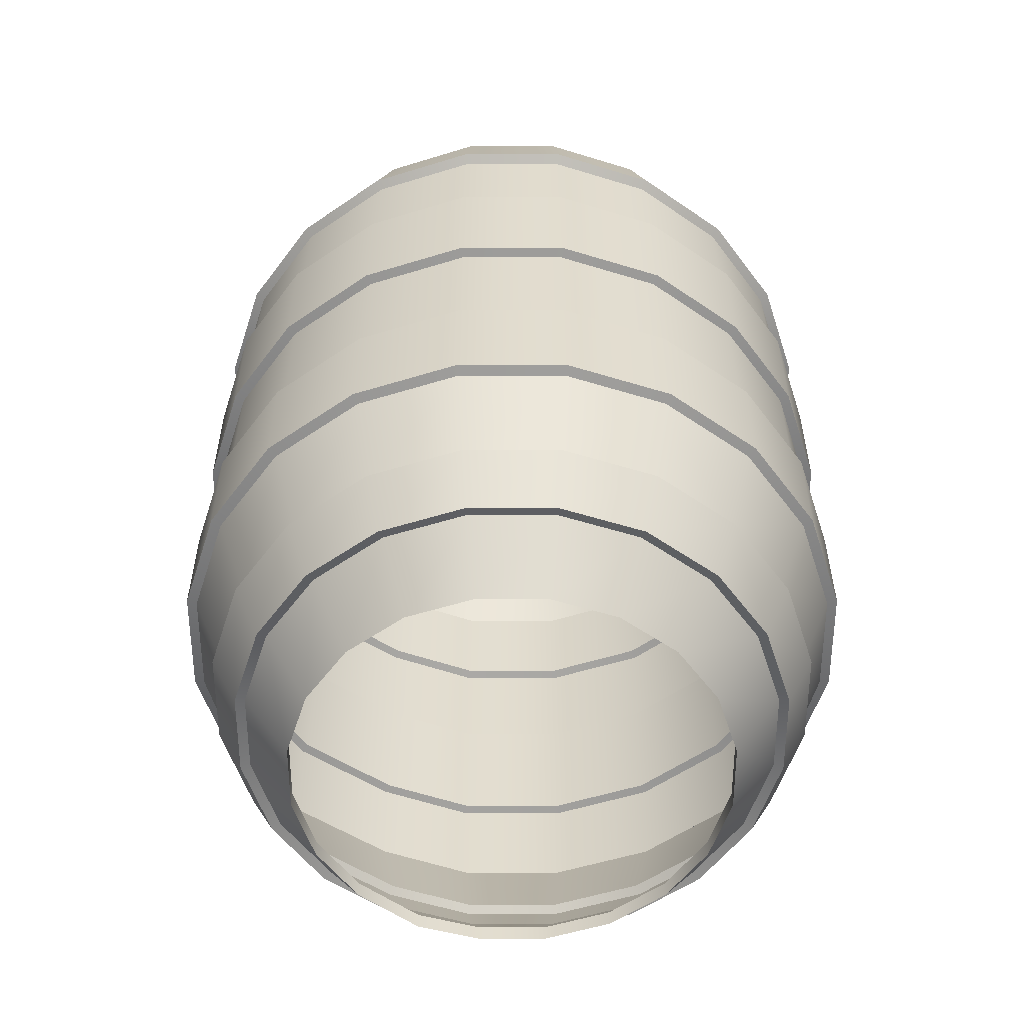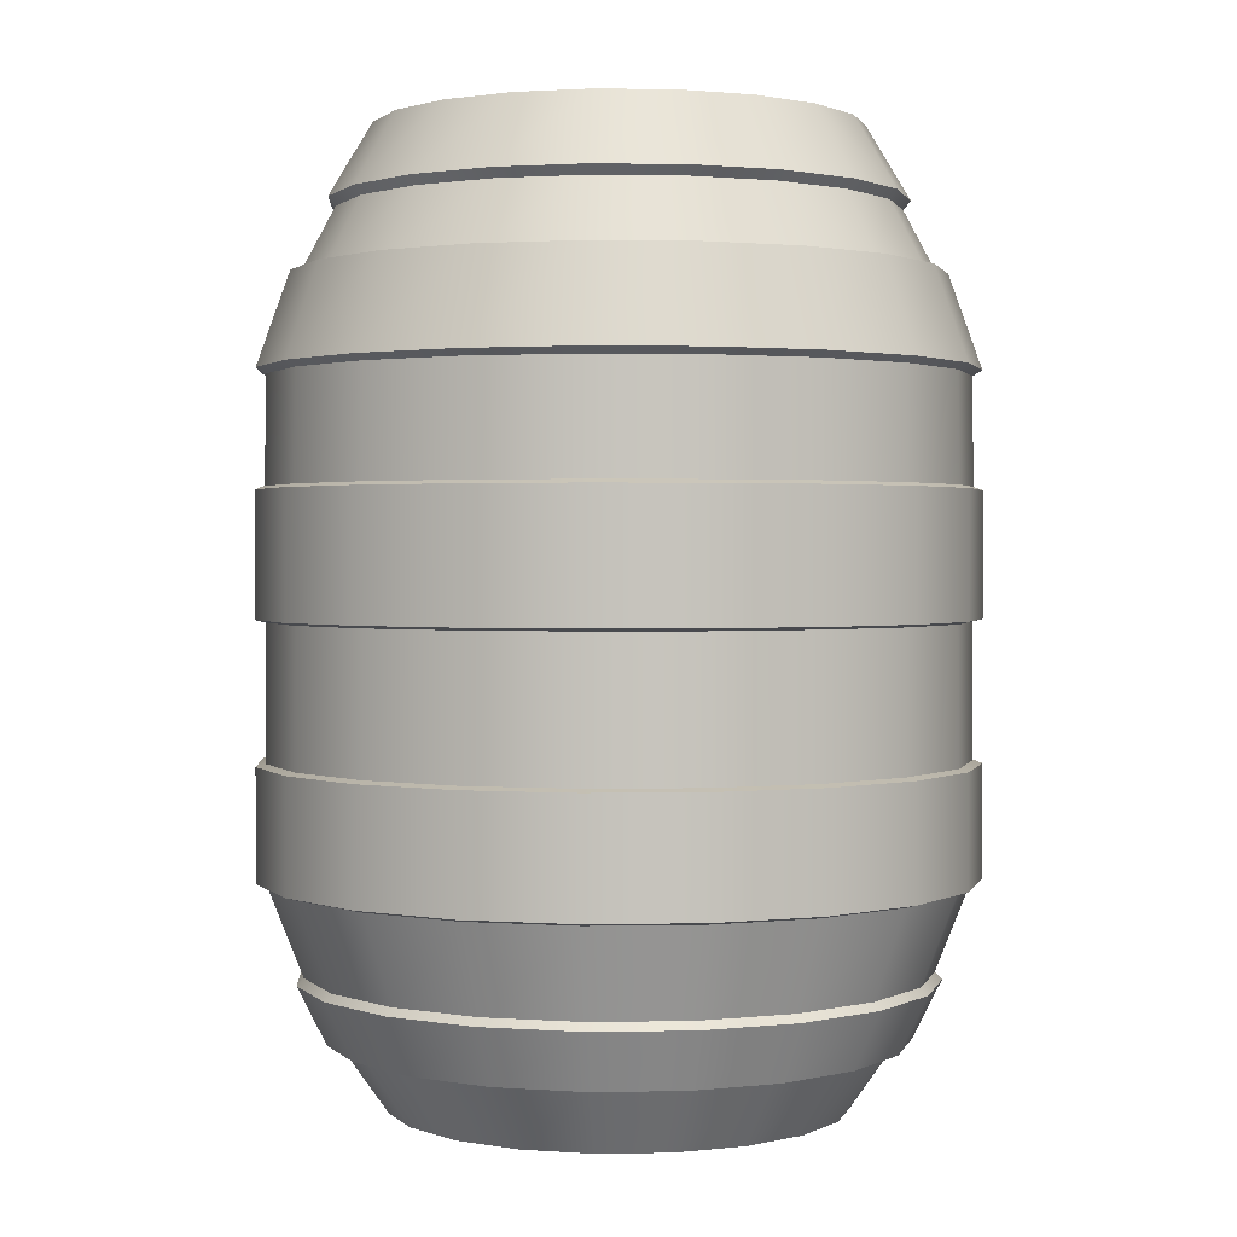
<metadata>
{"format":"obj","ext":"obj","renderer":"f3d","projection":"perspective","resolution":1024,"background":"white","views":[{"elev":-55.7,"azim":-18.0,"up":"+Y"},{"elev":1.5,"azim":-39.7,"up":"+Y"}]}
</metadata>
<code>
v -0.003203 3.844 -0.05495
v -0.436 4.147 -0.8557
v 0.1502 4.147 -0.9486
v 0.436 4.147 -0.8557
v 0.6791 4.147 -0.6791
v 0.8557 4.147 -0.436
v 0.9486 4.147 -0.1502
v 0.9486 4.147 0.1502
v 0.8557 4.147 0.436
v 0.6791 4.147 0.6791
v 0.436 4.147 0.8557
v 0.1502 4.147 0.9486
v -0.8529 3.888 -0.4346
v -0.6768 3.888 -0.6768
v -0.4346 3.888 -0.8529
v 0.1497 3.888 -0.9454
v 0.4346 3.888 -0.8529
v 0.6768 3.888 -0.6768
v 0.8529 3.888 -0.4346
v 0.9454 3.888 -0.1497
v 0.9454 3.888 0.1497
v 0.8529 3.888 0.4346
v 0.6768 3.888 0.6768
v 0.4346 3.888 0.8529
v 0.1497 3.888 0.9454
v -0.1497 3.888 0.9454
v -0.4346 3.888 0.8529
v -0.6768 3.888 0.6768
v -0.8529 3.888 0.4346
v -0.9454 3.888 0.1497
v -0.9454 3.888 -0.1497
v -0.1502 4.147 0.9486
v -0.436 4.147 0.8557
v -0.6791 4.147 0.6791
v -0.8557 4.147 0.436
v -0.9486 4.147 0.1502
v -0.9486 4.147 -0.1502
v -0.8557 4.147 -0.436
v -0.6791 4.147 -0.6791
v 0.2322 3.175 1.466
v -0.2322 3.175 1.466
v -0.6739 3.175 1.323
v -1.05 3.175 1.05
v -1.323 3.175 0.6739
v -1.466 3.175 0.2322
v -1.466 3.175 -0.2322
v -1.323 3.175 -0.6739
v -1.05 3.175 -1.05
v -0.6739 3.175 -1.323
v 0.2322 3.175 -1.466
v 0.6739 3.175 -1.323
v 1.05 3.175 -1.05
v 1.323 3.175 -0.6739
v 1.466 3.175 -0.2322
v 1.466 3.175 0.2322
v 1.323 3.175 0.6739
v 1.05 3.175 1.05
v 0.6739 3.175 1.323
v 0.2332 1.105 1.472
v -0.2332 1.105 1.472
v -0.6768 1.105 1.328
v -1.054 1.105 1.054
v -1.328 1.105 0.6768
v -1.472 1.105 0.2332
v -1.472 1.105 -0.2332
v -1.328 1.105 -0.6768
v -1.054 1.105 -1.054
v -0.6768 1.105 -1.328
v 0.2332 1.105 -1.472
v 0.6768 1.105 -1.328
v 1.054 1.105 -1.054
v 1.328 1.105 -0.6768
v 1.472 1.105 -0.2332
v 1.472 1.105 0.2332
v 1.328 1.105 0.6768
v 1.054 1.105 1.054
v 0.6768 1.105 1.328
v 0.6768 2.165 1.328
v 0.2332 2.165 1.472
v -0.2332 2.165 1.472
v -0.6768 2.165 1.328
v -1.054 2.165 1.054
v -1.328 2.165 0.6768
v -1.472 2.165 0.2332
v -1.472 2.165 -0.2332
v -1.328 2.165 -0.6768
v -1.054 2.165 -1.054
v -0.6768 2.165 -1.328
v 0.2332 2.165 -1.472
v 0.6768 2.165 -1.328
v 1.054 2.165 -1.054
v 1.328 2.165 -0.6768
v 1.472 2.165 -0.2332
v 1.472 2.165 0.2332
v 1.328 2.165 0.6768
v 1.054 2.165 1.054
v -0.1867 3.863 1.179
v -0.5417 3.863 1.063
v -0.8437 3.863 0.8437
v -1.063 3.863 0.5417
v -1.179 3.863 0.1867
v -1.179 3.863 -0.1867
v -1.063 3.863 -0.5417
v -0.8437 3.863 -0.8437
v -0.5417 3.863 -1.063
v 0.1867 3.863 -1.179
v 0.5417 3.863 -1.063
v 0.8437 3.863 -0.8437
v 1.063 3.863 -0.5417
v 1.179 3.863 -0.1867
v 1.179 3.863 0.1867
v 1.063 3.863 0.5417
v 0.8437 3.863 0.8437
v 0.5417 3.863 1.063
v 0.1867 3.863 1.179
v -0.1888 0.4434 1.192
v -0.5479 0.4434 1.075
v -0.8534 0.4434 0.8534
v -1.075 0.4434 0.5479
v -1.192 0.4434 0.1888
v -1.192 0.4434 -0.1888
v -1.075 0.4434 -0.5479
v -0.8534 0.4434 -0.8534
v -0.5479 0.4434 -1.075
v 0.1888 0.4434 -1.192
v 0.5479 0.4434 -1.075
v 0.8534 0.4434 -0.8534
v 1.075 0.4434 -0.5479
v 1.192 0.4434 -0.1888
v 1.192 0.4434 0.1888
v 1.075 0.4434 0.5479
v 0.8534 0.4434 0.8534
v 0.5479 0.4434 1.075
v 0.1888 0.4434 1.192
v 0.2257 3.15 1.425
v 0.203 3.57 1.281
v -0.2257 3.15 1.425
v -0.203 3.57 1.281
v -0.655 3.15 1.285
v -0.589 3.57 1.156
v -1.02 3.15 1.02
v -0.9174 3.57 0.9174
v -1.285 3.15 0.655
v -1.156 3.57 0.589
v -1.425 3.15 0.2257
v -1.281 3.57 0.203
v -1.425 3.15 -0.2257
v -1.281 3.57 -0.203
v -1.285 3.15 -0.655
v -1.156 3.57 -0.589
v -1.02 3.15 -1.02
v -0.9174 3.57 -0.9174
v -0.655 3.15 -1.285
v -0.589 3.57 -1.156
v 0.2257 3.15 -1.425
v 0.203 3.57 -1.281
v 0.655 3.15 -1.285
v 0.589 3.57 -1.156
v 1.02 3.15 -1.02
v 0.9174 3.57 -0.9174
v 1.285 3.15 -0.655
v 1.156 3.57 -0.589
v 1.425 3.15 -0.2257
v 1.281 3.57 -0.203
v 1.425 3.15 0.2257
v 1.281 3.57 0.203
v 1.285 3.15 0.655
v 1.156 3.57 0.589
v 1.02 3.15 1.02
v 0.9174 3.57 0.9174
v 0.655 3.15 1.285
v 0.589 3.57 1.156
v 0.2261 1.093 1.428
v 0.227 1.588 1.433
v -0.2261 1.093 1.428
v -0.227 1.588 1.433
v -0.6562 1.093 1.288
v -0.6588 1.588 1.293
v -1.022 1.093 1.022
v -1.026 1.588 1.026
v -1.288 1.093 0.6562
v -1.293 1.588 0.6588
v -1.428 1.093 0.2261
v -1.433 1.588 0.227
v -1.428 1.093 -0.2261
v -1.433 1.588 -0.227
v -1.288 1.093 -0.6562
v -1.293 1.588 -0.6588
v -1.022 1.093 -1.022
v -1.026 1.588 -1.026
v -0.6562 1.093 -1.288
v -0.6588 1.588 -1.293
v 0.2261 1.093 -1.428
v 0.227 1.588 -1.433
v 0.6562 1.093 -1.288
v 0.6588 1.588 -1.293
v 1.022 1.093 -1.022
v 1.026 1.588 -1.026
v 1.288 1.093 -0.6562
v 1.293 1.588 -0.6588
v 1.428 1.093 -0.2261
v 1.433 1.588 -0.227
v 1.428 1.093 0.2261
v 1.433 1.588 0.227
v 1.288 1.093 0.6562
v 1.293 1.588 0.6588
v 1.022 1.093 1.022
v 1.026 1.588 1.026
v 0.6562 1.093 1.288
v 0.6588 1.588 1.293
v 0.6569 2.154 1.289
v 0.6585 2.701 1.292
v 0.2263 2.154 1.429
v 0.2269 2.701 1.433
v -0.2263 2.154 1.429
v -0.2269 2.701 1.433
v -0.6569 2.154 1.289
v -0.6585 2.701 1.292
v -1.023 2.154 1.023
v -1.026 2.701 1.026
v -1.289 2.154 0.6569
v -1.292 2.701 0.6585
v -1.429 2.154 0.2263
v -1.433 2.701 0.2269
v -1.429 2.154 -0.2263
v -1.433 2.701 -0.2269
v -1.289 2.154 -0.6569
v -1.292 2.701 -0.6585
v -1.023 2.154 -1.023
v -1.026 2.701 -1.026
v -0.6569 2.154 -1.289
v -0.6585 2.701 -1.292
v 0.2263 2.154 -1.429
v 0.2269 2.701 -1.433
v 0.6569 2.154 -1.289
v 0.6585 2.701 -1.292
v 1.023 2.154 -1.023
v 1.026 2.701 -1.026
v 1.289 2.154 -0.6569
v 1.292 2.701 -0.6585
v 1.429 2.154 -0.2263
v 1.433 2.701 -0.2269
v 1.429 2.154 0.2263
v 1.433 2.701 0.2269
v 1.289 2.154 0.6569
v 1.292 2.701 0.6585
v 1.023 2.154 1.023
v 1.026 2.701 1.026
v -0.1818 3.826 1.148
v -0.5277 3.826 1.036
v -0.822 3.826 0.822
v -1.036 3.826 0.5277
v -1.148 3.826 0.1818
v -1.148 3.826 -0.1818
v -1.036 3.826 -0.5277
v -0.822 3.826 -0.822
v -0.5277 3.826 -1.036
v 0.1818 3.826 -1.148
v 0.5277 3.826 -1.036
v 0.822 3.826 -0.822
v 1.036 3.826 -0.5277
v 1.148 3.826 -0.1818
v 1.148 3.826 0.1818
v 1.036 3.826 0.5277
v 0.822 3.826 0.822
v 0.5277 3.826 1.036
v 0.1818 3.826 1.148
v -0.1822 0.456 1.15
v -0.2033 0.7198 1.283
v -0.5287 0.456 1.038
v -0.5899 0.7198 1.158
v -0.8234 0.456 0.8234
v -0.9188 0.7198 0.9188
v -1.038 0.456 0.5287
v -1.158 0.7198 0.5899
v -1.15 0.456 0.1822
v -1.283 0.7198 0.2033
v -1.15 0.456 -0.1822
v -1.283 0.7198 -0.2033
v -1.038 0.456 -0.5287
v -1.158 0.7198 -0.5899
v -0.8234 0.456 -0.8234
v -0.9188 0.7198 -0.9188
v -0.5287 0.456 -1.038
v -0.5899 0.7198 -1.158
v 0.1822 0.456 -1.15
v 0.2033 0.7198 -1.283
v 0.5287 0.456 -1.038
v 0.5899 0.7198 -1.158
v 0.8234 0.456 -0.8234
v 0.9188 0.7198 -0.9188
v 1.038 0.456 -0.5287
v 1.158 0.7198 -0.5899
v 1.15 0.456 -0.1822
v 1.283 0.7198 -0.2033
v 1.15 0.456 0.1822
v 1.283 0.7198 0.2033
v 1.038 0.456 0.5287
v 1.158 0.7198 0.5899
v 0.8234 0.456 0.8234
v 0.9188 0.7198 0.9188
v 0.5287 0.456 1.038
v 0.5899 0.7198 1.158
v 0.1822 0.456 1.15
v 0.2033 0.7198 1.283
v 0.8529 0.1584 -0.4346
v 0.6768 0.1584 -0.6768
v 0.4346 0.1584 -0.8529
v 0.1497 0.1584 -0.9454
v -0.4346 0.1584 -0.8529
v -0.6768 0.1584 -0.6768
v -0.8529 0.1584 -0.4346
v -0.9454 0.1584 -0.1497
v -0.9454 0.1584 0.1497
v -0.8529 0.1584 0.4346
v -0.6768 0.1584 0.6768
v -0.4346 0.1584 0.8529
v -0.1497 0.1584 0.9454
v 0.1497 0.1584 0.9454
v 0.4346 0.1584 0.8529
v 0.6768 0.1584 0.6768
v 0.8529 0.1584 0.4346
v 0.9454 0.1584 0.1497
v 0.9454 0.1584 -0.1497
v 0.1583 4.167 0.9995
v -0.1583 4.167 0.9995
v -0.4594 4.167 0.9017
v -0.7156 4.167 0.7156
v -0.9017 4.167 0.4594
v -0.9995 4.167 0.1583
v -0.9995 4.167 -0.1583
v -0.9017 4.167 -0.4594
v -0.7156 4.167 -0.7156
v -0.4594 4.167 -0.9017
v 0.1583 4.167 -0.9995
v 0.4594 4.167 -0.9017
v 0.7156 4.167 -0.7156
v 0.9017 4.167 -0.4594
v 0.9995 4.167 -0.1583
v 0.9995 4.167 0.1583
v 0.9017 4.167 0.4594
v 0.7156 4.167 0.7156
v 0.4594 4.167 0.9017
v 0.6107 3.566 1.198
v 0.2104 3.566 1.329
v -0.2104 3.566 1.329
v -0.6107 3.566 1.198
v -0.9511 3.566 0.9511
v -1.198 3.566 0.6107
v -1.329 3.566 0.2104
v -1.329 3.566 -0.2104
v -1.198 3.566 -0.6107
v -0.9511 3.566 -0.9511
v -0.6107 3.566 -1.198
v 0.2104 3.566 -1.329
v 0.6107 3.566 -1.198
v 0.9511 3.566 -0.9511
v 1.198 3.566 -0.6107
v 1.329 3.566 -0.2104
v 1.329 3.566 0.2104
v 1.198 3.566 0.6107
v 0.9511 3.566 0.9511
v 0.6768 2.687 1.328
v 0.2332 2.687 1.472
v -0.2332 2.687 1.472
v -0.6768 2.687 1.328
v -1.054 2.687 1.054
v -1.328 2.687 0.6768
v -1.472 2.687 0.2332
v -1.472 2.687 -0.2332
v -1.328 2.687 -0.6768
v -1.054 2.687 -1.054
v -0.6768 2.687 -1.328
v 0.2332 2.687 -1.472
v 0.6768 2.687 -1.328
v 1.054 2.687 -1.054
v 1.328 2.687 -0.6768
v 1.472 2.687 -0.2332
v 1.472 2.687 0.2332
v 1.328 2.687 0.6768
v 1.054 2.687 1.054
v 0.6768 1.576 1.328
v 0.2332 1.576 1.472
v -0.2332 1.576 1.472
v -0.6768 1.576 1.328
v -1.054 1.576 1.054
v -1.328 1.576 0.6768
v -1.472 1.576 0.2332
v -1.472 1.576 -0.2332
v -1.328 1.576 -0.6768
v -1.054 1.576 -1.054
v -0.6768 1.576 -1.328
v 0.2332 1.576 -1.472
v 0.6768 1.576 -1.328
v 1.054 1.576 -1.054
v 1.328 1.576 -0.6768
v 1.472 1.576 -0.2332
v 1.472 1.576 0.2332
v 1.328 1.576 0.6768
v 1.054 1.576 1.054
v 0.6035 0.6889 1.184
v 0.208 0.6889 1.313
v -0.208 0.6889 1.313
v -0.6035 0.6889 1.184
v -0.94 0.6889 0.94
v -1.184 0.6889 0.6035
v -1.313 0.6889 0.208
v -1.313 0.6889 -0.208
v -1.184 0.6889 -0.6035
v -0.94 0.6889 -0.94
v -0.6035 0.6889 -1.184
v 0.208 0.6889 -1.313
v 0.6035 0.6889 -1.184
v 0.94 0.6889 -0.94
v 1.184 0.6889 -0.6035
v 1.313 0.6889 -0.208
v 1.313 0.6889 0.208
v 1.184 0.6889 0.6035
v 0.94 0.6889 0.94
v -0.4346 0.2297 0.8529
v -0.1497 0.2297 0.9454
v 0.1497 0.2297 0.9454
v 0.4346 0.2297 0.8529
v 0.6768 0.2297 0.6768
v 0.8529 0.2297 0.4346
v 0.9454 0.2297 0.1497
v 0.9454 0.2297 -0.1497
v 0.8529 0.2297 -0.4346
v 0.6768 0.2297 -0.6768
v 0.4346 0.2297 -0.8529
v 0.1497 0.2297 -0.9454
v -0.4346 0.2297 -0.8529
v -0.6768 0.2297 -0.6768
v -0.8529 0.2297 -0.4346
v -0.9454 0.2297 -0.1497
v -0.9454 0.2297 0.1497
v -0.8529 0.2297 0.4346
v -0.6768 0.2297 0.6768
v -0.1301 3.888 -0.9565
v -0.1305 4.147 -0.9596
v -0.1373 4.167 -1.008
v -0.1613 3.863 -1.179
v -0.1573 3.826 -1.15
v -0.1751 3.57 -1.277
v -0.1815 3.566 -1.322
v -0.1999 3.175 -1.453
v -0.1944 3.15 -1.414
v -0.1954 2.701 -1.421
v -0.2008 2.687 -1.459
v -0.2008 2.165 -1.459
v -0.195 2.154 -1.418
v -0.1955 1.588 -1.422
v -0.2008 1.576 -1.459
v -0.2008 1.105 -1.459
v -0.1947 1.093 -1.416
v -0.1754 0.7198 -1.279
v -0.1794 0.6889 -1.307
v -0.1632 0.4434 -1.192
v -0.1575 0.456 -1.152
v -0.1301 0.1584 -0.9565
v -0.1301 0.2297 -0.9565
g pCylinder22
f 306 307 290 292
f 307 308 288 290
f 308 309 286 288
f 310 284 459 460
f 310 311 282 284
f 311 312 280 282
f 312 313 278 280
f 313 314 276 278
f 314 315 274 276
f 315 316 272 274
f 316 317 270 272
f 317 318 268 270
f 318 319 304 268
f 319 320 302 304
f 320 321 300 302
f 321 322 298 300
f 322 323 296 298
f 323 324 294 296
f 292 294 324 306
f 1 19 18
f 1 18 17
f 1 17 16
f 15 1 439
f 1 15 14
f 1 14 13
f 1 13 31
f 1 31 30
f 1 30 29
f 1 29 28
f 1 28 27
f 1 27 26
f 1 26 25
f 1 25 24
f 1 24 23
f 1 23 22
f 1 22 21
f 1 21 20
f 1 20 19
f 344 345 40 58
f 345 346 41 40
f 346 347 42 41
f 347 348 43 42
f 348 349 44 43
f 349 350 45 44
f 350 351 46 45
f 351 352 47 46
f 352 353 48 47
f 353 354 49 48
f 49 354 445 446
f 355 356 51 50
f 356 357 52 51
f 357 358 53 52
f 358 359 54 53
f 359 360 55 54
f 360 361 56 55
f 361 362 57 56
f 344 58 57 362
f 382 383 59 77
f 383 384 60 59
f 384 385 61 60
f 385 386 62 61
f 386 387 63 62
f 387 388 64 63
f 388 389 65 64
f 389 390 66 65
f 390 391 67 66
f 391 392 68 67
f 454 68 392 453
f 393 394 70 69
f 394 395 71 70
f 395 396 72 71
f 396 397 73 72
f 397 398 74 73
f 398 399 75 74
f 399 400 76 75
f 382 77 76 400
f 363 78 96 381
f 363 364 79 78
f 364 365 80 79
f 365 366 81 80
f 366 367 82 81
f 367 368 83 82
f 368 369 84 83
f 369 370 85 84
f 370 371 86 85
f 371 372 87 86
f 372 373 88 87
f 450 88 373 449
f 374 375 90 89
f 375 376 91 90
f 376 377 92 91
f 377 378 93 92
f 378 379 94 93
f 379 380 95 94
f 380 381 96 95
f 325 326 97 115
f 326 327 98 97
f 327 328 99 98
f 328 329 100 99
f 329 330 101 100
f 330 331 102 101
f 331 332 103 102
f 332 333 104 103
f 333 334 105 104
f 442 105 334 441
f 335 336 107 106
f 336 337 108 107
f 337 338 109 108
f 338 339 110 109
f 339 340 111 110
f 340 341 112 111
f 341 342 113 112
f 342 343 114 113
f 325 115 114 343
f 402 403 116 134
f 403 404 117 116
f 404 405 118 117
f 405 406 119 118
f 406 407 120 119
f 407 408 121 120
f 408 409 122 121
f 409 410 123 122
f 410 411 124 123
f 124 411 457 458
f 412 413 126 125
f 413 414 127 126
f 414 415 128 127
f 415 416 129 128
f 416 417 130 129
f 417 418 131 130
f 418 419 132 131
f 401 133 132 419
f 401 402 134 133
f 40 135 171 58
f 266 267 136 172
f 136 267 249 138
f 40 41 137 135
f 41 42 139 137
f 249 250 140 138
f 42 43 141 139
f 250 251 142 140
f 43 44 143 141
f 251 252 144 142
f 44 45 145 143
f 252 253 146 144
f 45 46 147 145
f 253 254 148 146
f 46 47 149 147
f 254 255 150 148
f 47 48 151 149
f 255 256 152 150
f 48 49 153 151
f 256 257 154 152
f 447 153 49 446
f 443 444 154 257
f 50 51 157 155
f 258 259 158 156
f 51 52 159 157
f 259 260 160 158
f 52 53 161 159
f 260 261 162 160
f 53 54 163 161
f 261 262 164 162
f 54 55 165 163
f 262 263 166 164
f 55 56 167 165
f 263 264 168 166
f 56 57 169 167
f 264 265 170 168
f 57 58 171 169
f 265 266 172 170
f 59 173 209 77
f 211 213 174 210
f 59 60 175 173
f 213 215 176 174
f 60 61 177 175
f 215 217 178 176
f 61 62 179 177
f 217 219 180 178
f 62 63 181 179
f 219 221 182 180
f 63 64 183 181
f 221 223 184 182
f 64 65 185 183
f 223 225 186 184
f 65 66 187 185
f 225 227 188 186
f 66 67 189 187
f 227 229 190 188
f 67 68 191 189
f 229 231 192 190
f 455 191 68 454
f 451 452 192 231
f 69 70 195 193
f 233 235 196 194
f 70 71 197 195
f 235 237 198 196
f 71 72 199 197
f 237 239 200 198
f 72 73 201 199
f 239 241 202 200
f 73 74 203 201
f 241 243 204 202
f 74 75 205 203
f 243 245 206 204
f 75 76 207 205
f 245 247 208 206
f 208 247 211 210
f 76 77 209 207
f 78 211 247 96
f 78 79 213 211
f 135 214 212 171
f 79 80 215 213
f 135 137 216 214
f 80 81 217 215
f 137 139 218 216
f 81 82 219 217
f 139 141 220 218
f 82 83 221 219
f 141 143 222 220
f 83 84 223 221
f 143 145 224 222
f 84 85 225 223
f 145 147 226 224
f 85 86 227 225
f 147 149 228 226
f 86 87 229 227
f 149 151 230 228
f 87 88 231 229
f 151 153 232 230
f 451 231 88 450
f 447 448 232 153
f 89 90 235 233
f 155 157 236 234
f 90 91 237 235
f 157 159 238 236
f 91 92 239 237
f 159 161 240 238
f 92 93 241 239
f 161 163 242 240
f 93 94 243 241
f 163 165 244 242
f 94 95 245 243
f 165 167 246 244
f 95 96 247 245
f 167 169 248 246
f 212 248 169 171
f 97 249 267 115
f 32 326 325 12
f 97 98 250 249
f 33 327 326 32
f 98 99 251 250
f 34 328 327 33
f 99 100 252 251
f 35 329 328 34
f 100 101 253 252
f 36 330 329 35
f 101 102 254 253
f 37 331 330 36
f 102 103 255 254
f 37 38 332 331
f 103 104 256 255
f 39 333 332 38
f 104 105 257 256
f 2 334 333 39
f 443 257 105 442
f 334 2 440 441
f 106 107 259 258
f 4 336 335 3
f 107 108 260 259
f 5 337 336 4
f 108 109 261 260
f 6 338 337 5
f 109 110 262 261
f 7 339 338 6
f 110 111 263 262
f 8 340 339 7
f 111 112 264 263
f 9 341 340 8
f 112 113 265 264
f 10 342 341 9
f 113 114 266 265
f 11 343 342 10
f 325 343 11 12
f 114 115 267 266
f 116 268 304 134
f 116 117 270 268
f 175 177 271 269
f 117 118 272 270
f 177 179 273 271
f 118 119 274 272
f 179 181 275 273
f 119 120 276 274
f 181 183 277 275
f 120 121 278 276
f 183 185 279 277
f 121 122 280 278
f 185 187 281 279
f 122 123 282 280
f 187 189 283 281
f 123 124 284 282
f 189 191 285 283
f 459 284 124 458
f 285 191 455 456
f 125 126 288 286
f 193 195 289 287
f 126 127 290 288
f 195 197 291 289
f 127 128 292 290
f 197 199 293 291
f 128 129 294 292
f 199 201 295 293
f 129 130 296 294
f 201 203 297 295
f 130 131 298 296
f 203 205 299 297
f 131 132 300 298
f 205 207 301 299
f 132 133 302 300
f 207 209 303 301
f 133 134 304 302
f 173 305 303 209
f 269 305 173 175
f 18 19 6 5
f 17 18 5 4
f 16 17 4 3
f 440 2 15 439
f 14 15 2 39
f 13 14 39 38
f 13 38 37 31
f 30 31 37 36
f 29 30 36 35
f 28 29 35 34
f 27 28 34 33
f 26 27 33 32
f 25 26 32 12
f 24 25 12 11
f 23 24 11 10
f 22 23 10 9
f 21 22 9 8
f 20 21 8 7
f 19 20 7 6
f 306 324 427 428
f 307 306 428 429
f 308 307 429 430
f 309 308 430 431
f 310 460 461 432
f 311 310 432 433
f 312 311 433 434
f 313 312 434 435
f 314 313 435 436
f 315 314 436 437
f 316 315 437 438
f 420 317 316 438
f 318 317 420 421
f 319 318 421 422
f 320 319 422 423
f 321 320 423 424
f 322 321 424 425
f 323 322 425 426
f 324 323 426 427
f 344 172 136 345
f 345 136 138 346
f 346 138 140 347
f 347 140 142 348
f 348 142 144 349
f 349 144 146 350
f 350 146 148 351
f 351 148 150 352
f 352 150 152 353
f 353 152 154 354
f 154 444 445 354
f 355 156 158 356
f 356 158 160 357
f 357 160 162 358
f 358 162 164 359
f 359 164 166 360
f 360 166 168 361
f 168 170 362 361
f 344 362 170 172
f 212 363 381 248
f 212 214 364 363
f 214 216 365 364
f 216 218 366 365
f 218 220 367 366
f 220 222 368 367
f 222 224 369 368
f 224 226 370 369
f 226 228 371 370
f 228 230 372 371
f 230 232 373 372
f 373 232 448 449
f 234 236 375 374
f 236 238 376 375
f 238 240 377 376
f 240 242 378 377
f 242 244 379 378
f 244 246 380 379
f 246 248 381 380
f 208 210 382 400
f 174 383 382 210
f 174 176 384 383
f 176 178 385 384
f 178 180 386 385
f 180 182 387 386
f 182 184 388 387
f 184 186 389 388
f 186 188 390 389
f 188 190 391 390
f 190 192 392 391
f 392 192 452 453
f 194 196 394 393
f 196 198 395 394
f 198 200 396 395
f 200 202 397 396
f 202 204 398 397
f 204 206 399 398
f 206 208 400 399
f 301 303 401 419
f 401 303 305 402
f 402 305 269 403
f 403 269 271 404
f 404 271 273 405
f 405 273 275 406
f 406 275 277 407
f 407 277 279 408
f 408 279 281 409
f 409 281 283 410
f 410 283 285 411
f 285 456 457 411
f 412 287 289 413
f 413 289 291 414
f 414 291 293 415
f 415 293 295 416
f 416 295 297 417
f 417 297 299 418
f 418 299 301 419
f 3 440 439 16
f 441 440 3 335
f 106 442 441 335
f 258 443 442 106
f 258 156 444 443
f 445 444 156 355
f 446 445 355 50
f 155 447 446 50
f 155 234 448 447
f 449 448 234 374
f 89 450 449 374
f 233 451 450 89
f 233 194 452 451
f 453 452 194 393
f 69 454 453 393
f 193 455 454 69
f 456 455 193 287
f 457 456 287 412
f 458 457 412 125
f 286 459 458 125
f 460 459 286 309
f 461 460 309 431
f 439 1 16

</code>
